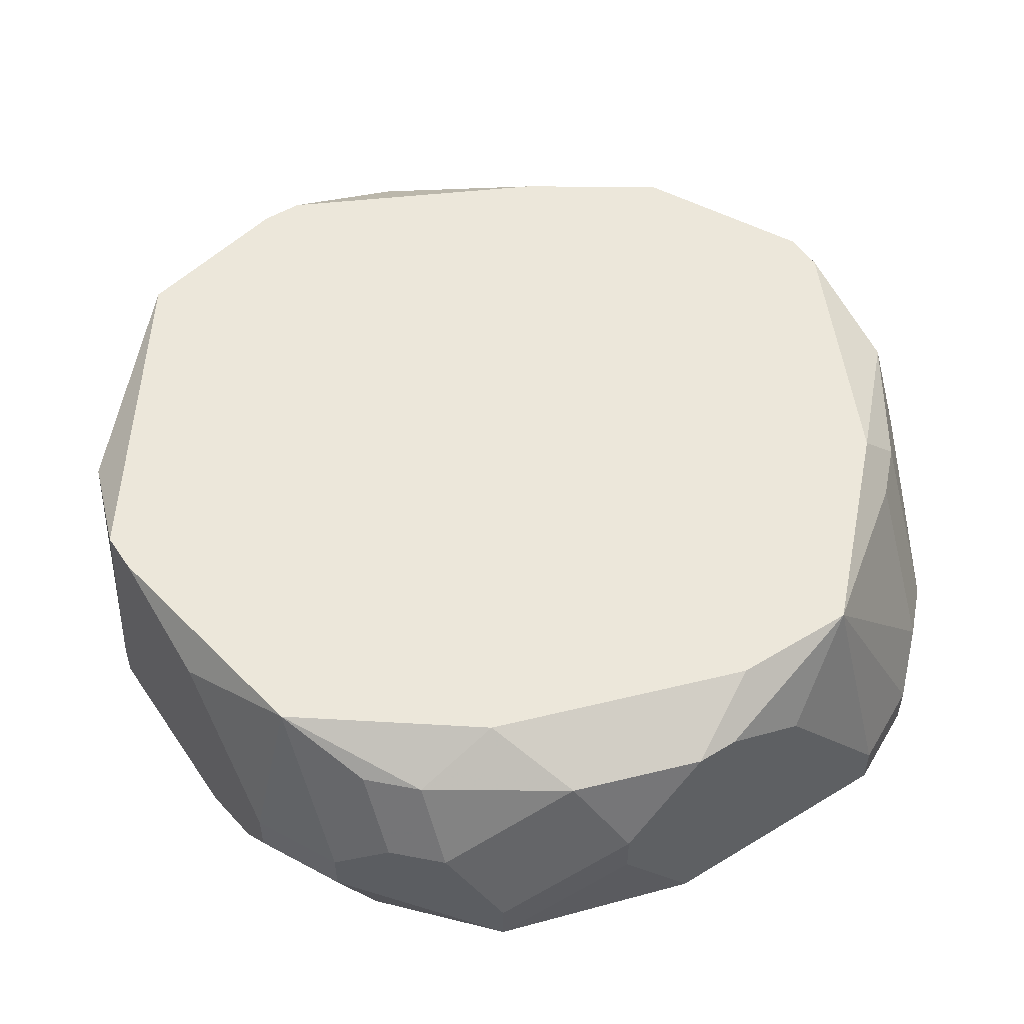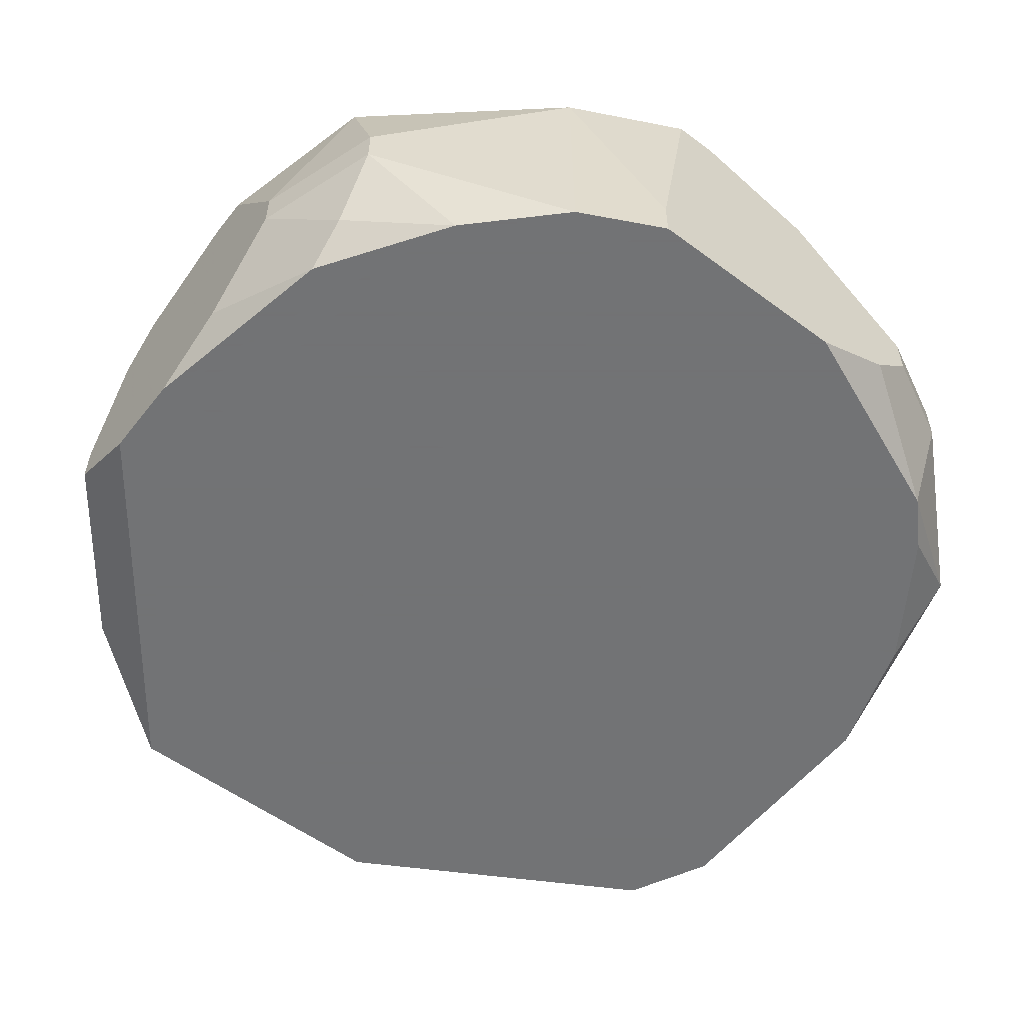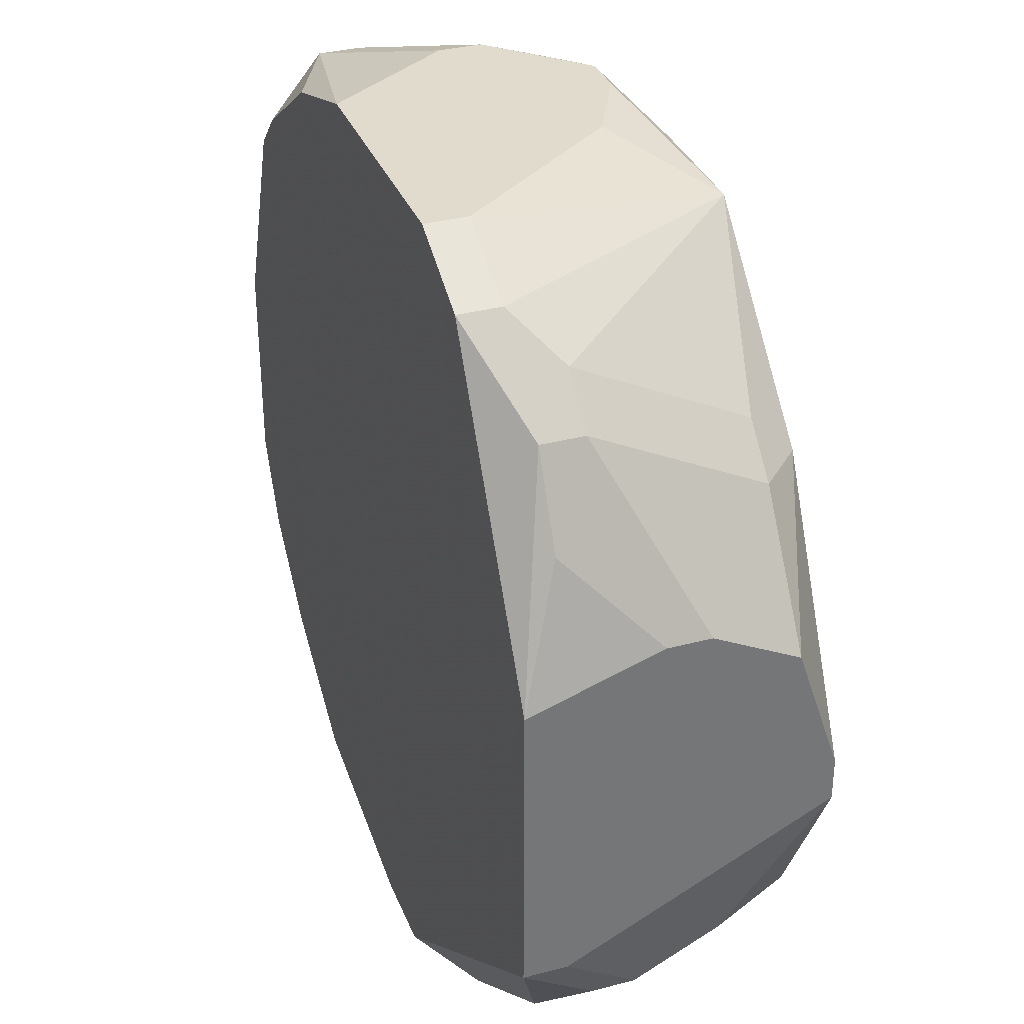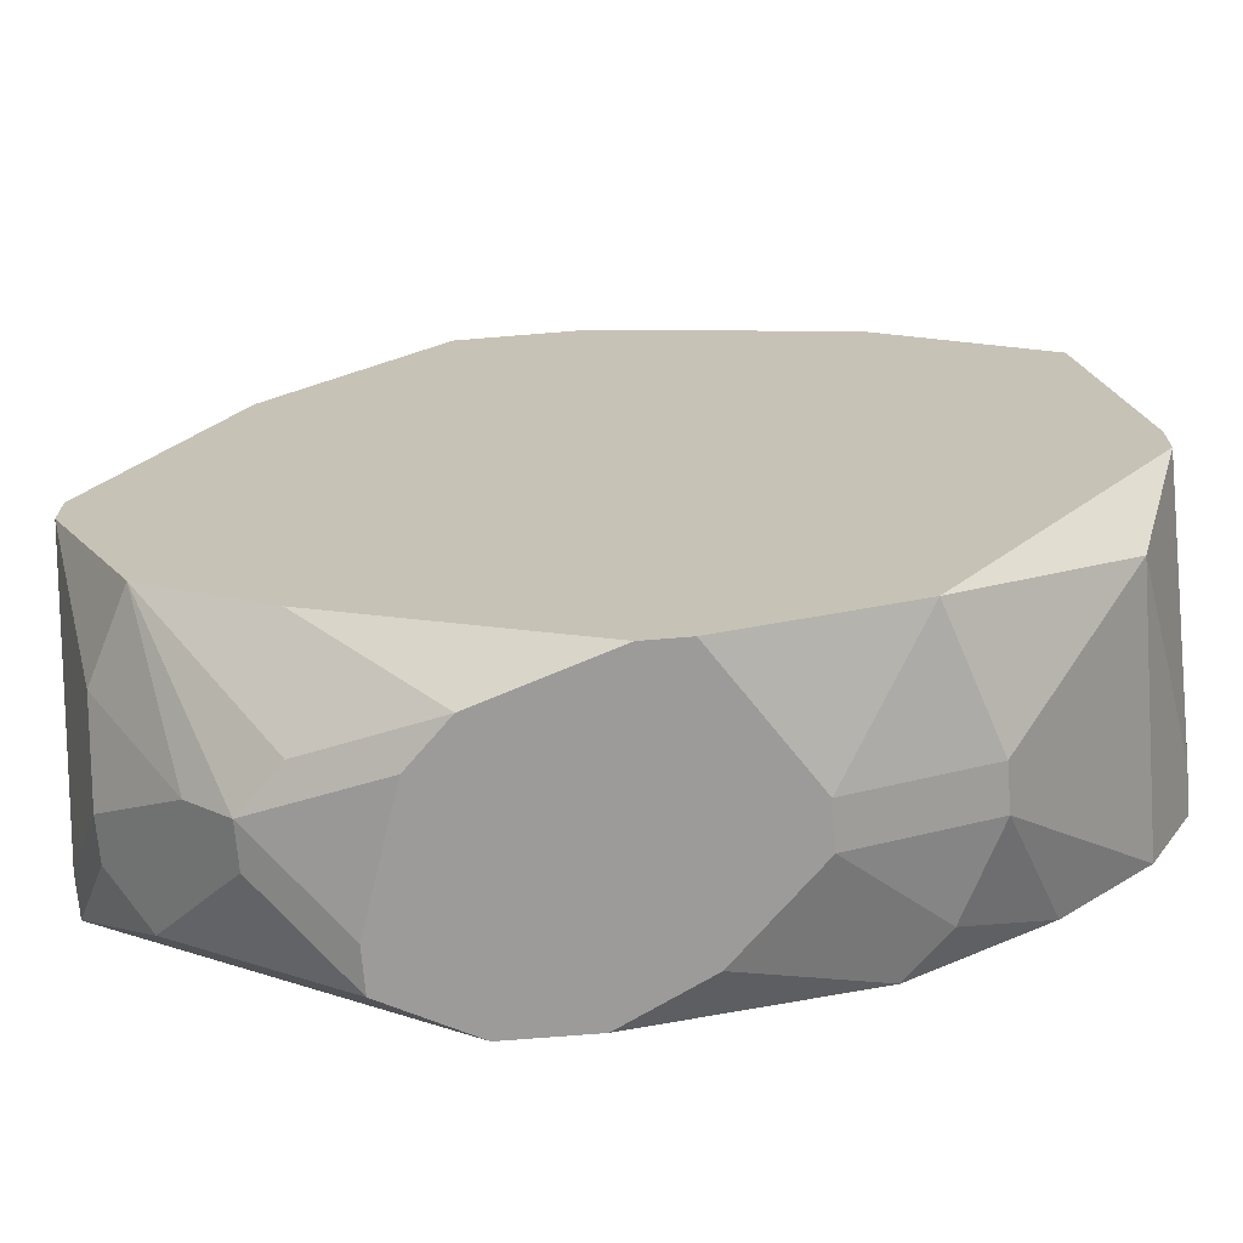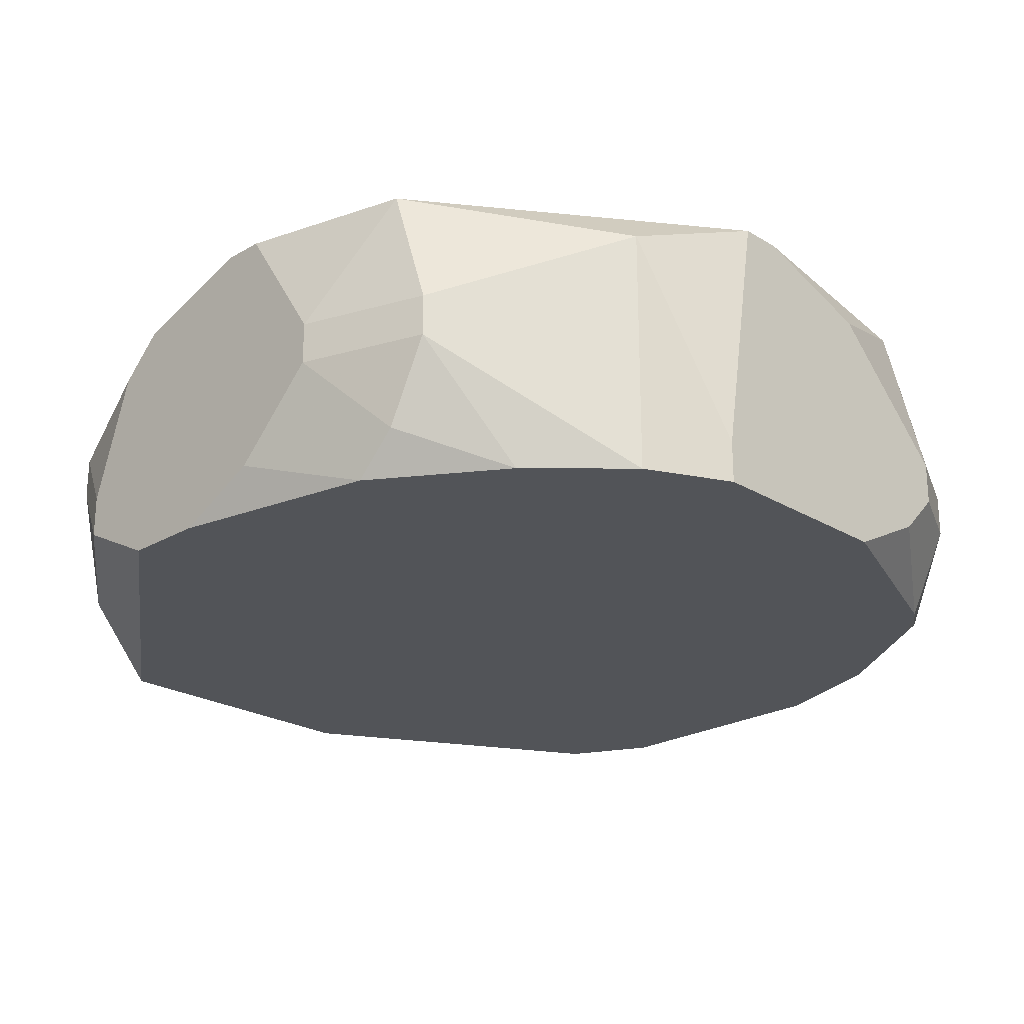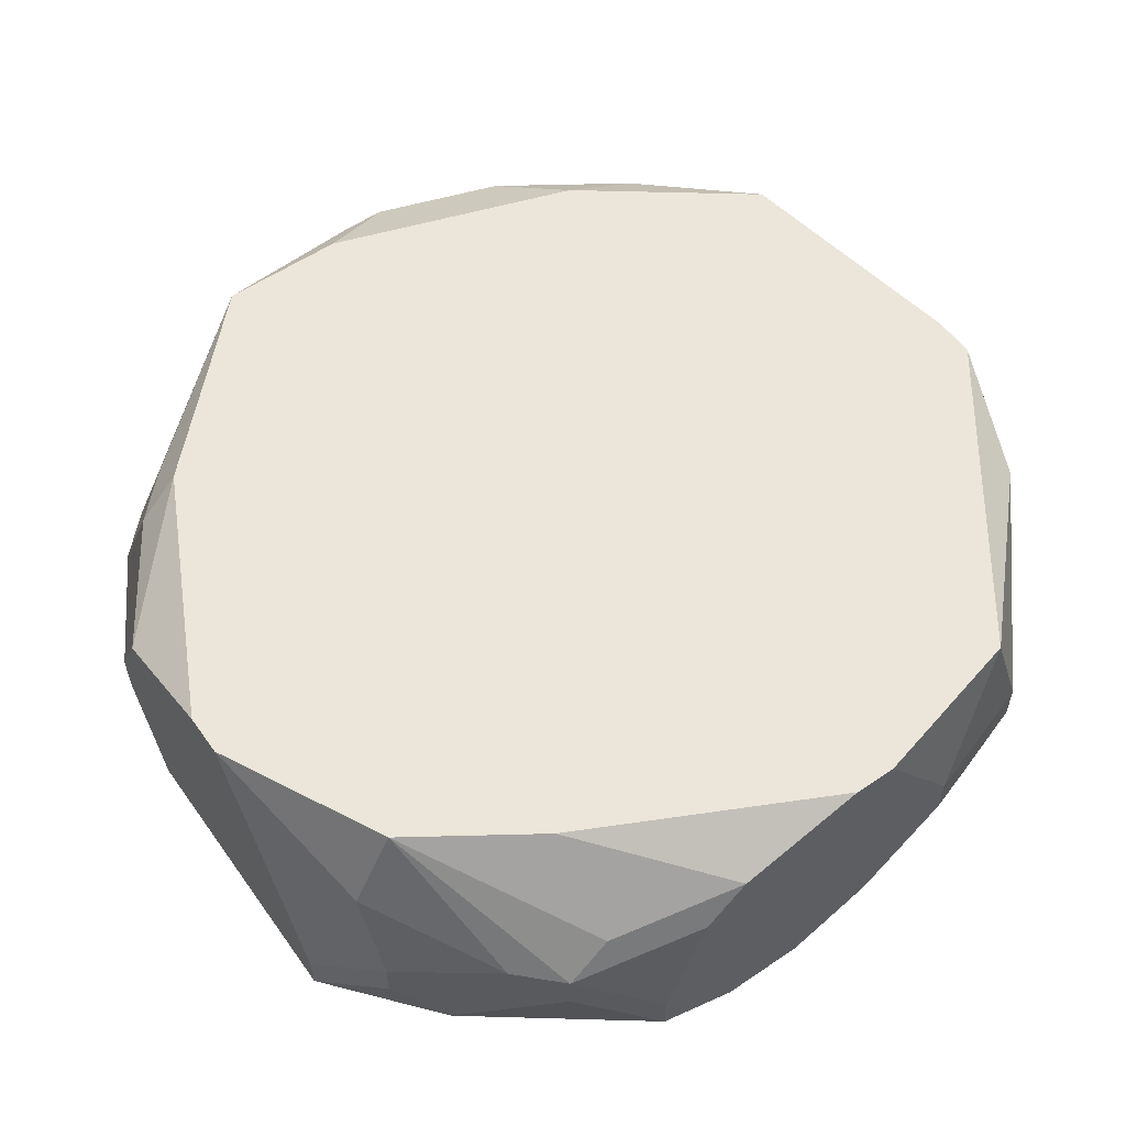
<metadata>
{"format":"obj","ext":"obj","renderer":"f3d","projection":"perspective","resolution":1024,"background":"white","views":[{"elev":51.5,"azim":146.7,"up":"+Z"},{"elev":-55.7,"azim":52.2,"up":"+Z"},{"elev":33.9,"azim":-109.7,"up":"+Y"},{"elev":-69.8,"azim":4.7,"up":"+Y"},{"elev":-23.3,"azim":44.5,"up":"+Z"},{"elev":56.8,"azim":-35.2,"up":"+Z"}]}
</metadata>
<code>
v -0.04067 -0.01676 0.05948
v 0.04022 0.01791 0.07104
v 0.04022 0.01791 0.06718
v 0.04022 0.01406 0.06333
v -0.04067 -0.01676 0.06333
v 0.04022 0.006355 0.08259
v 0.04022 0.006355 0.05948
v 0.04022 -0.005201 0.08644
v 0.04022 -0.009052 0.08644
v 0.04022 -0.0129 0.06333
v 0.04022 -0.0129 0.05948
v 0.03637 0.02561 0.07104
v 0.03637 0.02561 0.06718
v 0.03637 0.01791 0.08644
v 0.03637 -0.02061 0.08259
v 0.03637 -0.02061 0.05948
v 0.03252 0.02947 0.07489
v 0.03252 0.02561 0.08259
v 0.03252 0.02561 0.05948
v 0.02867 0.03332 0.07489
v 0.02867 0.02947 0.08259
v 0.02867 0.02947 0.05948
v 0.02867 -0.02831 0.05948
v 0.02481 0.03717 0.06718
v 0.02481 0.03717 0.06333
v 0.02481 -0.03602 0.07489
v 0.02481 -0.03602 0.07104
v 0.02096 0.02947 0.08644
v 0.02096 -0.03602 0.08644
v 0.02096 -0.03602 0.06333
v 0.01711 0.03717 0.08259
v 0.01711 0.03717 0.05948
v 0.01711 -0.03602 0.05948
v 0.01326 0.04102 0.07489
v 0.01326 0.04102 0.07104
v 0.01326 -0.03987 0.07489
v -0.04067 -0.005201 0.08644
v 0.01326 -0.03987 0.07104
v 0.001703 0.04102 0.08259
v -0.04067 -0.001349 0.08644
v 0.005555 0.04102 0.08259
v 0.005555 0.04102 0.05948
v 0.005555 -0.03987 0.08644
v 0.001703 -0.03987 0.08644
v 0.005555 -0.03987 0.06333
v -0.006 0.04102 0.07874
v -0.002149 0.03717 0.08644
v -0.002149 -0.03987 0.05948
v -0.009852 -0.03987 0.08259
v -0.009852 -0.03987 0.05948
v -0.0137 0.03717 0.08644
v -0.0137 -0.03987 0.07874
v -0.01756 0.04102 0.06333
v -0.01756 0.04102 0.05948
v -0.01756 -0.03987 0.06718
v -0.01756 -0.03987 0.06333
v -0.02141 -0.02831 0.08644
v -0.02141 -0.03602 0.07874
v -0.02526 0.03717 0.06333
v -0.04067 0.01021 0.05948
v -0.02526 0.03717 0.05948
v -0.02526 -0.03602 0.07489
v -0.02526 -0.03602 0.07104
v -0.02911 0.03332 0.06718
v -0.02911 0.02561 0.08259
v -0.02911 0.02176 0.08644
v -0.02911 -0.03216 0.07489
v -0.03296 0.02947 0.06718
v -0.03296 0.02947 0.06333
v -0.03296 0.02561 0.07489
v -0.03296 0.02176 0.08259
v -0.04067 0.01021 0.08259
v -0.03296 -0.02061 0.08644
v -0.03296 -0.02831 0.06333
v -0.03681 0.02176 0.06333
v -0.04067 0.01406 0.07104
v -0.03681 -0.02061 0.07874
v -0.03681 -0.02446 0.07104
v -0.03681 -0.02446 0.06718
v -0.04067 0.01406 0.07489
f 6 2 14
f 46 53 51
f 40 66 72
f 32 25 22
f 19 22 25
f 19 25 13
f 4 7 19
f 4 19 13
f 8 6 14
f 15 10 9
f 15 9 29
f 30 23 27
f 30 27 38
f 30 38 45
f 30 45 33
f 30 33 23
f 44 57 49
f 73 62 58
f 73 58 49
f 73 49 57
f 52 62 55
f 52 49 58
f 52 58 62
f 79 74 78
f 79 78 5
f 79 5 1
f 79 1 74
f 69 61 60
f 41 28 31
f 21 31 28
f 21 28 14
f 20 31 21
f 3 4 13
f 3 2 6
f 3 6 8
f 3 8 9
f 3 9 10
f 3 10 11
f 3 11 7
f 3 7 4
f 16 11 10
f 16 10 15
f 16 27 23
f 26 15 29
f 26 27 16
f 26 16 15
f 77 73 37
f 77 37 5
f 77 5 78
f 39 46 51
f 47 41 39
f 47 39 51
f 47 51 66
f 47 66 40
f 47 40 37
f 47 37 73
f 47 73 57
f 47 57 44
f 47 44 43
f 47 43 29
f 47 29 9
f 47 9 8
f 47 8 14
f 47 14 28
f 47 28 41
f 34 41 31
f 34 31 20
f 18 21 14
f 18 14 17
f 18 17 20
f 18 20 21
f 12 17 14
f 12 14 2
f 12 2 3
f 12 3 13
f 12 13 20
f 12 20 17
f 42 54 53
f 42 53 46
f 42 46 39
f 42 39 41
f 42 41 34
f 42 34 35
f 42 35 25
f 42 25 32
f 36 38 27
f 36 27 26
f 36 26 29
f 36 29 43
f 67 77 78
f 67 78 74
f 67 74 63
f 67 63 62
f 67 62 73
f 67 73 77
f 50 74 1
f 75 69 60
f 75 60 76
f 80 75 76
f 80 76 60
f 80 60 1
f 80 1 5
f 80 5 37
f 80 37 40
f 80 40 72
f 71 70 72
f 71 72 66
f 71 66 51
f 71 51 65
f 64 71 65
f 64 65 51
f 64 61 69
f 24 34 20
f 24 20 13
f 24 13 25
f 24 25 35
f 24 35 34
f 56 55 62
f 56 62 63
f 56 63 74
f 56 74 50
f 48 50 1
f 48 1 60
f 48 60 61
f 48 61 54
f 48 54 42
f 48 42 32
f 48 32 22
f 48 22 19
f 48 19 7
f 48 7 11
f 48 11 16
f 48 16 23
f 48 23 33
f 48 33 45
f 48 45 38
f 48 38 36
f 48 36 43
f 48 43 44
f 48 44 49
f 48 49 52
f 48 52 55
f 48 55 56
f 48 56 50
f 59 64 51
f 59 51 53
f 59 53 54
f 59 54 61
f 59 61 64
f 68 64 69
f 68 69 75
f 68 75 80
f 68 80 72
f 68 72 70
f 68 70 71
f 68 71 64

</code>
